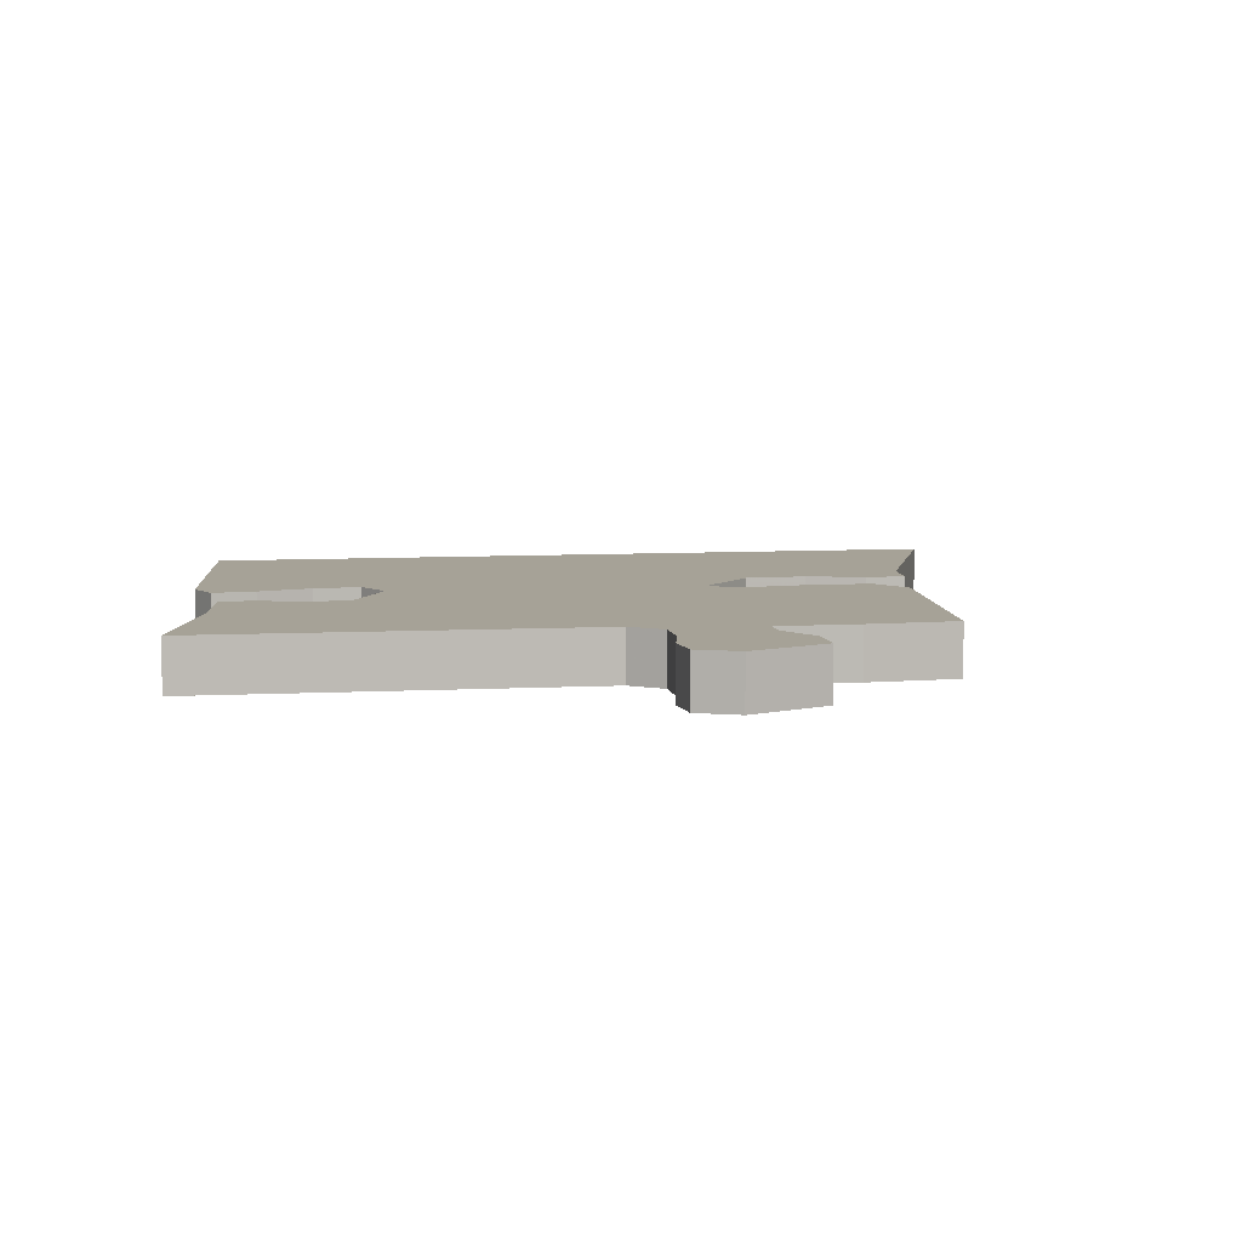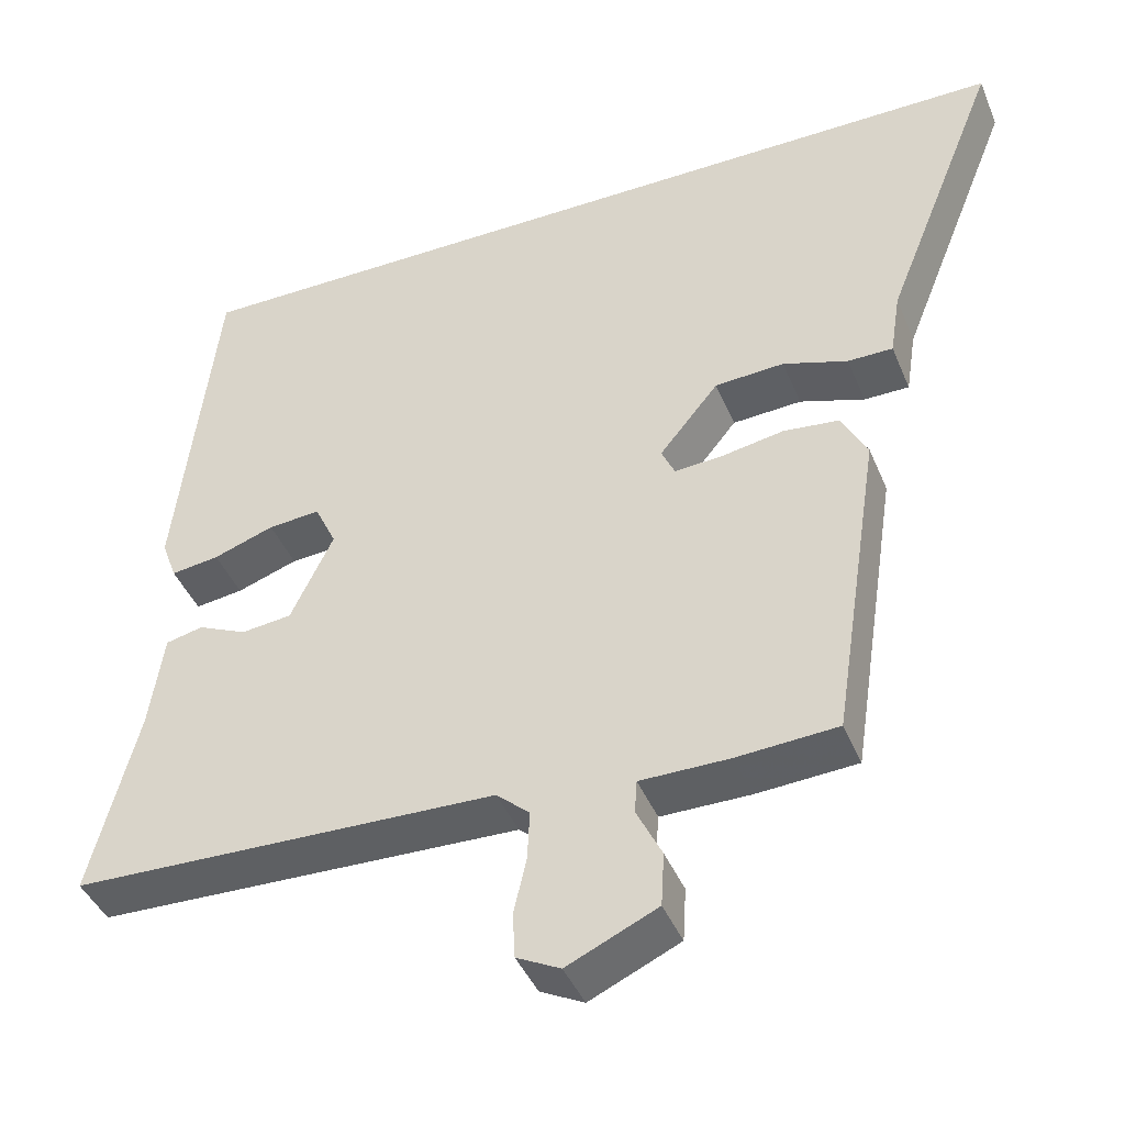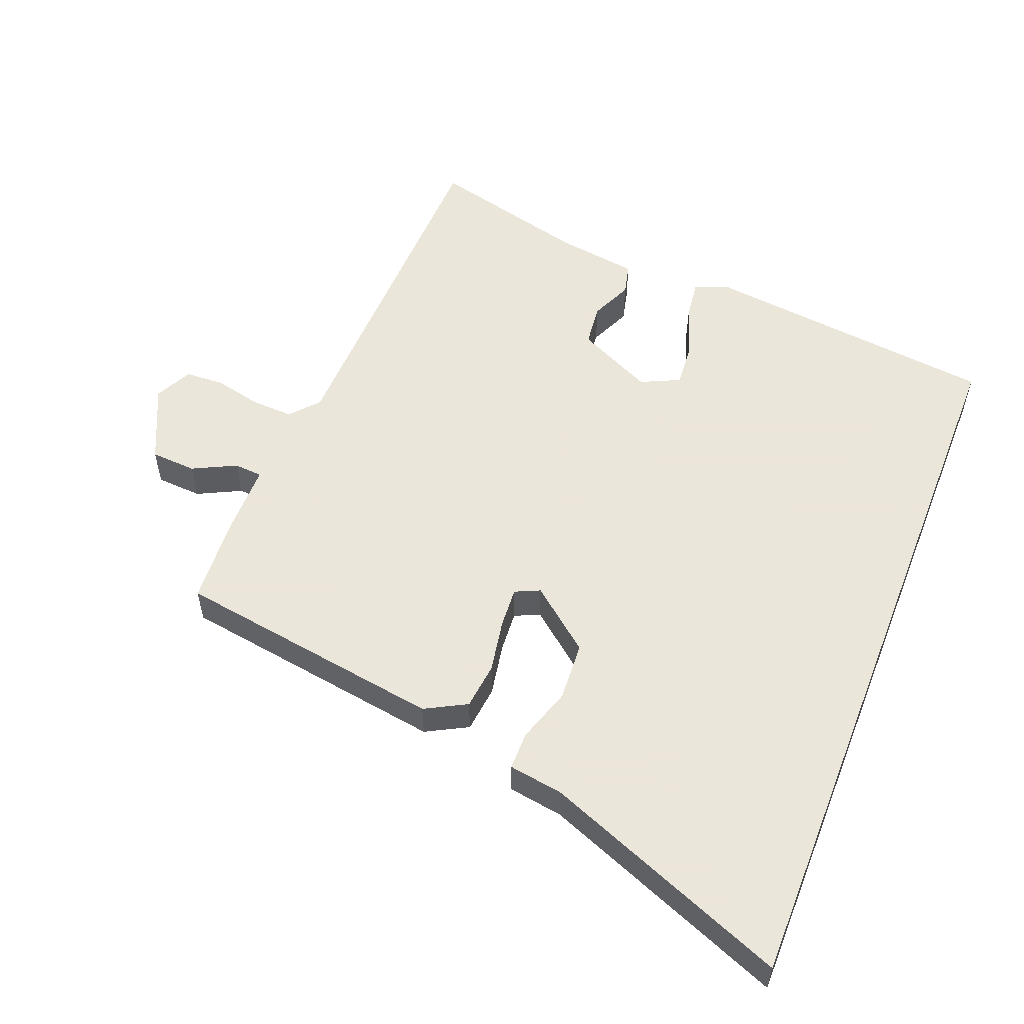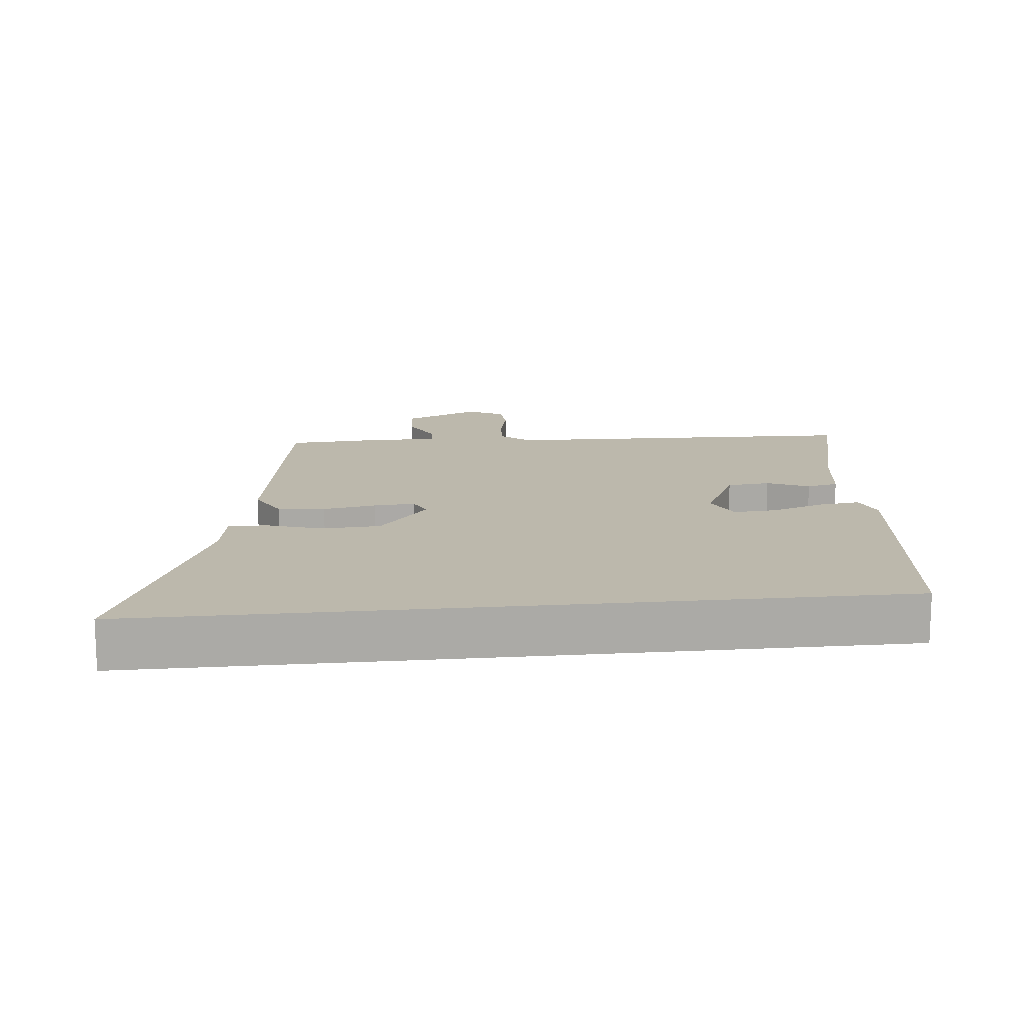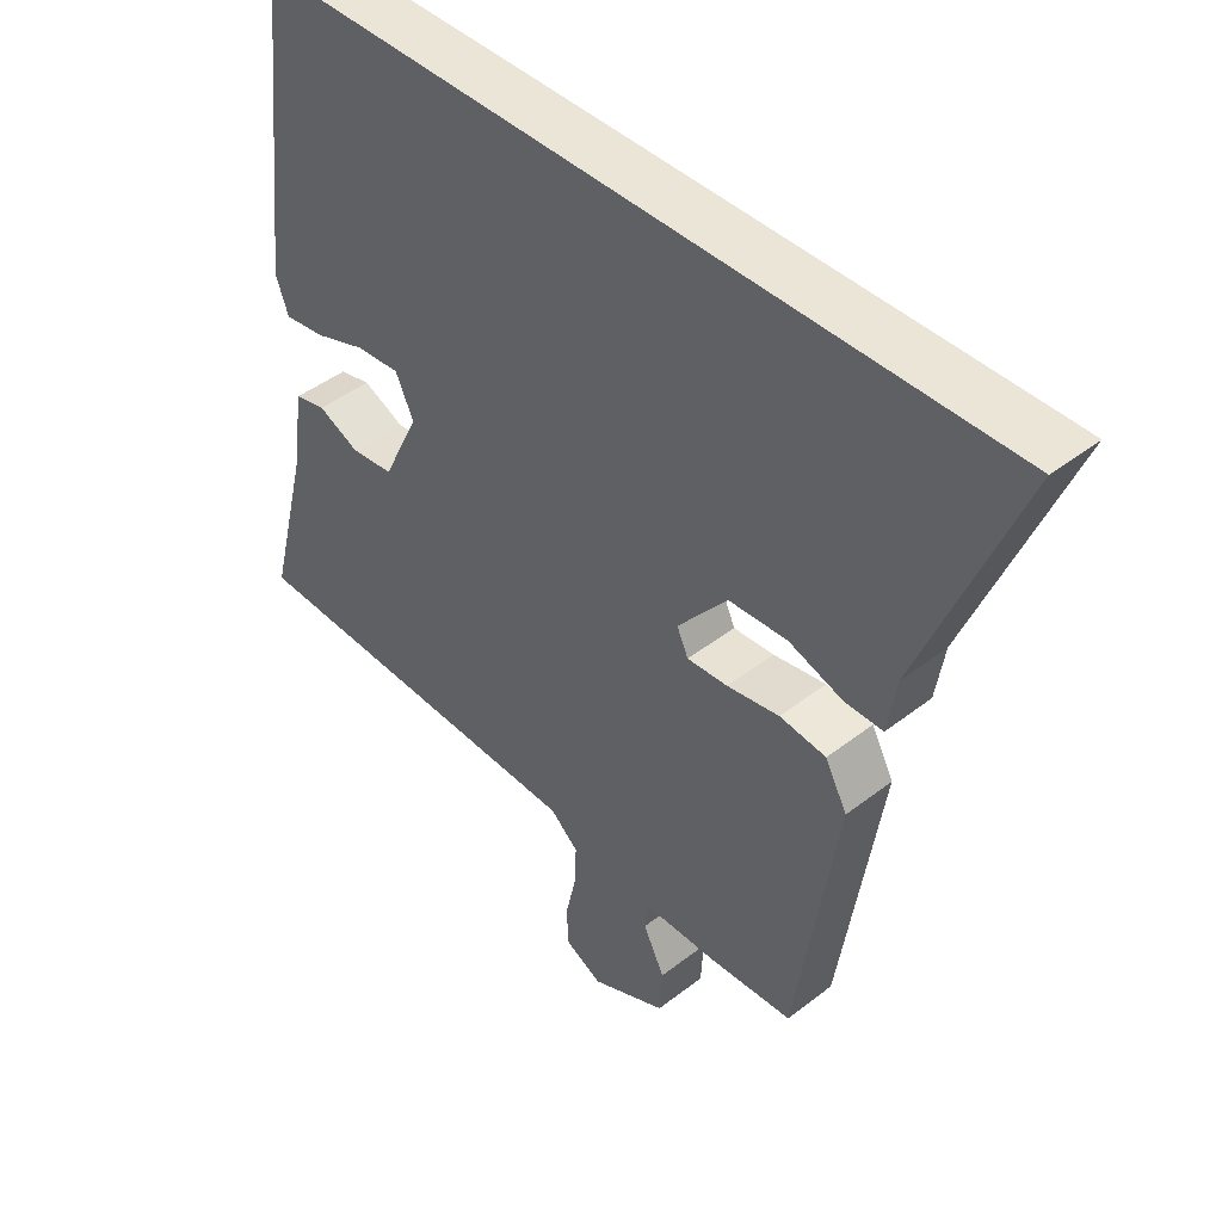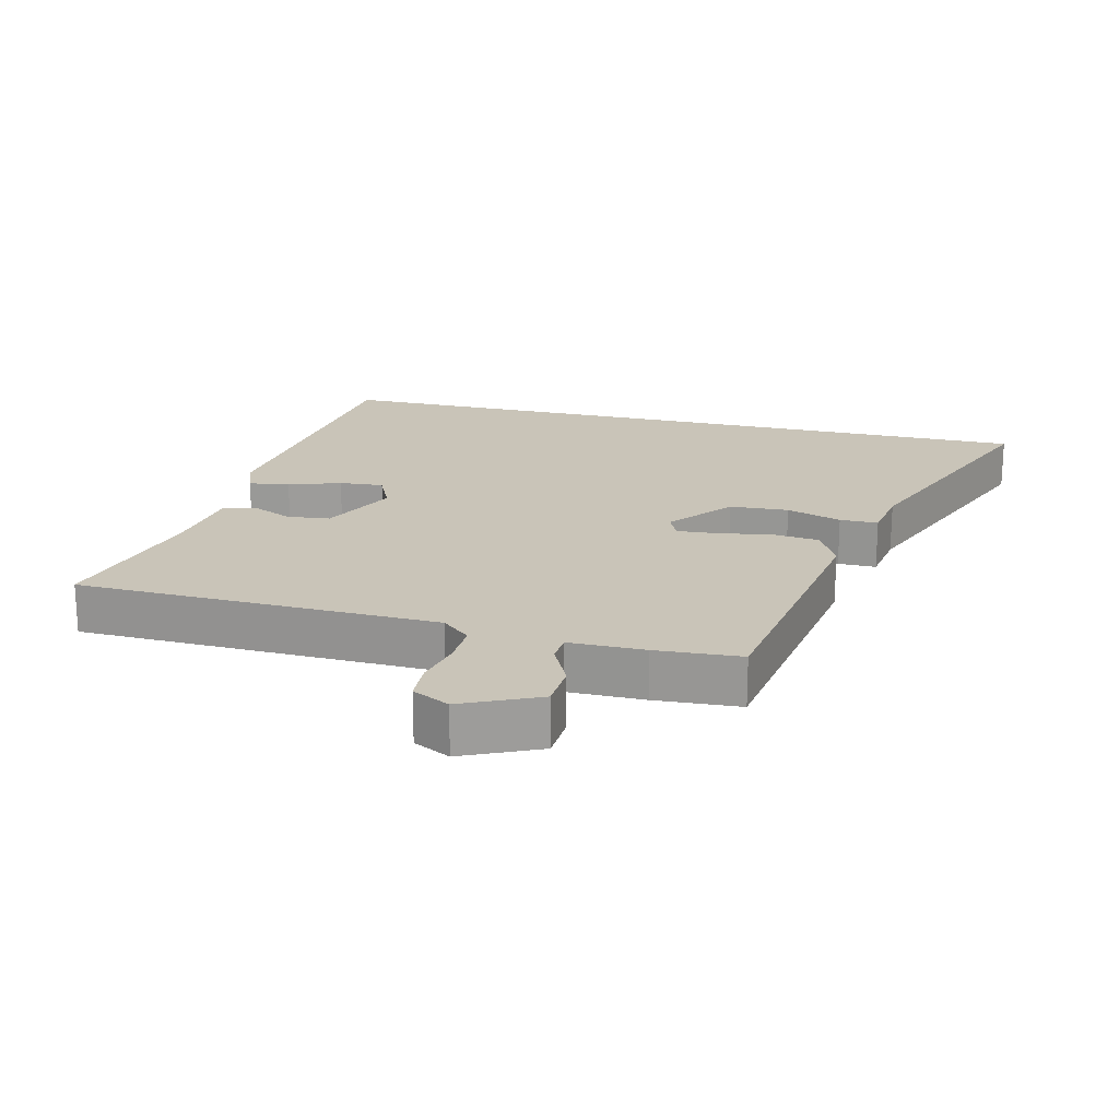
<metadata>
{"format":"obj","ext":"obj","renderer":"f3d","projection":"perspective","resolution":1024,"background":"white","views":[{"elev":6.4,"azim":168.7,"up":"+Y"},{"elev":-42.6,"azim":-158.5,"up":"+Z"},{"elev":55.0,"azim":-68.6,"up":"+Y"},{"elev":14.6,"azim":-6.0,"up":"+Y"},{"elev":44.1,"azim":-132.3,"up":"+Z"},{"elev":20.1,"azim":-166.3,"up":"+Y"}]}
</metadata>
<code>
v -0.669 0.07 0.5
v 0.437 0.07 0.5
v 0.487 0.07 0.06
v 0.468 0.07 0.008
v 0.407 0.07 0.016
v 0.33 0.07 0.043
v 0.264 0.07 0.048
v 0.237 0.07 -0.01
v 0.291 0.07 -0.123
v 0.355 0.07 -0.13
v 0.417 0.07 -0.102
v 0.464 0.07 -0.113
v 0.482 0.07 -0.236
v 0.542 0.07 -0.472
v 0.004 0.07 -0.488
v -0.038 0.07 -0.525
v -0.035 0.07 -0.588
v -0.019 0.07 -0.658
v -0.022 0.07 -0.716
v -0.077 0.07 -0.744
v -0.191 0.07 -0.692
v -0.195 0.07 -0.624
v -0.163 0.07 -0.559
v -0.166 0.07 -0.517
v -0.279 0.07 -0.517
v -0.406 0.07 -0.509
v -0.468 0.07 -0.107
v -0.435 0.07 -0.045
v -0.365 0.07 -0.037
v -0.286 0.07 -0.051
v -0.225 0.07 -0.055
v -0.208 0.07 -0.018
v -0.283 0.07 0.074
v -0.371 0.07 0.079
v -0.453 0.07 0.052
v -0.51 0.07 0.052
v -0.523 0.07 0.134
v -0.669 0 0.5
v 0.437 0 0.5
v 0.487 0 0.06
v 0.468 0 0.008
v 0.407 0 0.016
v 0.33 0 0.043
v 0.264 0 0.048
v 0.237 0 -0.01
v 0.291 0 -0.123
v 0.355 0 -0.13
v 0.417 0 -0.102
v 0.464 0 -0.113
v 0.482 0 -0.236
v 0.542 0 -0.472
v 0.004 0 -0.488
v -0.038 0 -0.525
v -0.035 0 -0.588
v -0.019 0 -0.658
v -0.022 0 -0.716
v -0.077 0 -0.744
v -0.191 0 -0.692
v -0.195 0 -0.624
v -0.163 0 -0.559
v -0.166 0 -0.517
v -0.279 0 -0.517
v -0.406 0 -0.509
v -0.468 0 -0.107
v -0.435 0 -0.045
v -0.365 0 -0.037
v -0.286 0 -0.051
v -0.225 0 -0.055
v -0.208 0 -0.018
v -0.283 0 0.074
v -0.371 0 0.079
v -0.453 0 0.052
v -0.51 0 0.052
v -0.523 0 0.134
f 34 35 36 37
f 33 34 37 1
f 27 28 29 30
f 27 30 31
f 24 25 26 27
f 24 27 31
f 20 21 22 23
f 20 23 24
f 17 18 19 20
f 16 17 20 24
f 15 16 24 31
f 13 14 15 31
f 10 11 12 13
f 9 10 13
f 3 4 5 6
f 3 6 7
f 33 1 2 3
f 33 3 7
f 32 33 7 8
f 9 13 31 32
f 8 9 32
f 74 73 72 71
f 38 74 71 70
f 67 66 65 64
f 68 67 64
f 64 63 62 61
f 68 64 61
f 60 59 58 57
f 61 60 57
f 57 56 55 54
f 61 57 54 53
f 68 61 53 52
f 68 52 51 50
f 50 49 48 47
f 50 47 46
f 43 42 41 40
f 44 43 40
f 40 39 38 70
f 44 40 70
f 45 44 70 69
f 69 68 50 46
f 69 46 45
f 1 38 39 2
f 2 39 40 3
f 3 40 41 4
f 4 41 42 5
f 5 42 43 6
f 6 43 44 7
f 7 44 45 8
f 8 45 46 9
f 9 46 47 10
f 10 47 48 11
f 11 48 49 12
f 12 49 50 13
f 13 50 51 14
f 14 51 52 15
f 15 52 53 16
f 16 53 54 17
f 17 54 55 18
f 18 55 56 19
f 19 56 57 20
f 20 57 58 21
f 21 58 59 22
f 22 59 60 23
f 23 60 61 24
f 24 61 62 25
f 25 62 63 26
f 26 63 64 27
f 27 64 65 28
f 28 65 66 29
f 29 66 67 30
f 30 67 68 31
f 31 68 69 32
f 32 69 70 33
f 33 70 71 34
f 34 71 72 35
f 35 72 73 36
f 36 73 74 37
f 37 74 38 1

</code>
